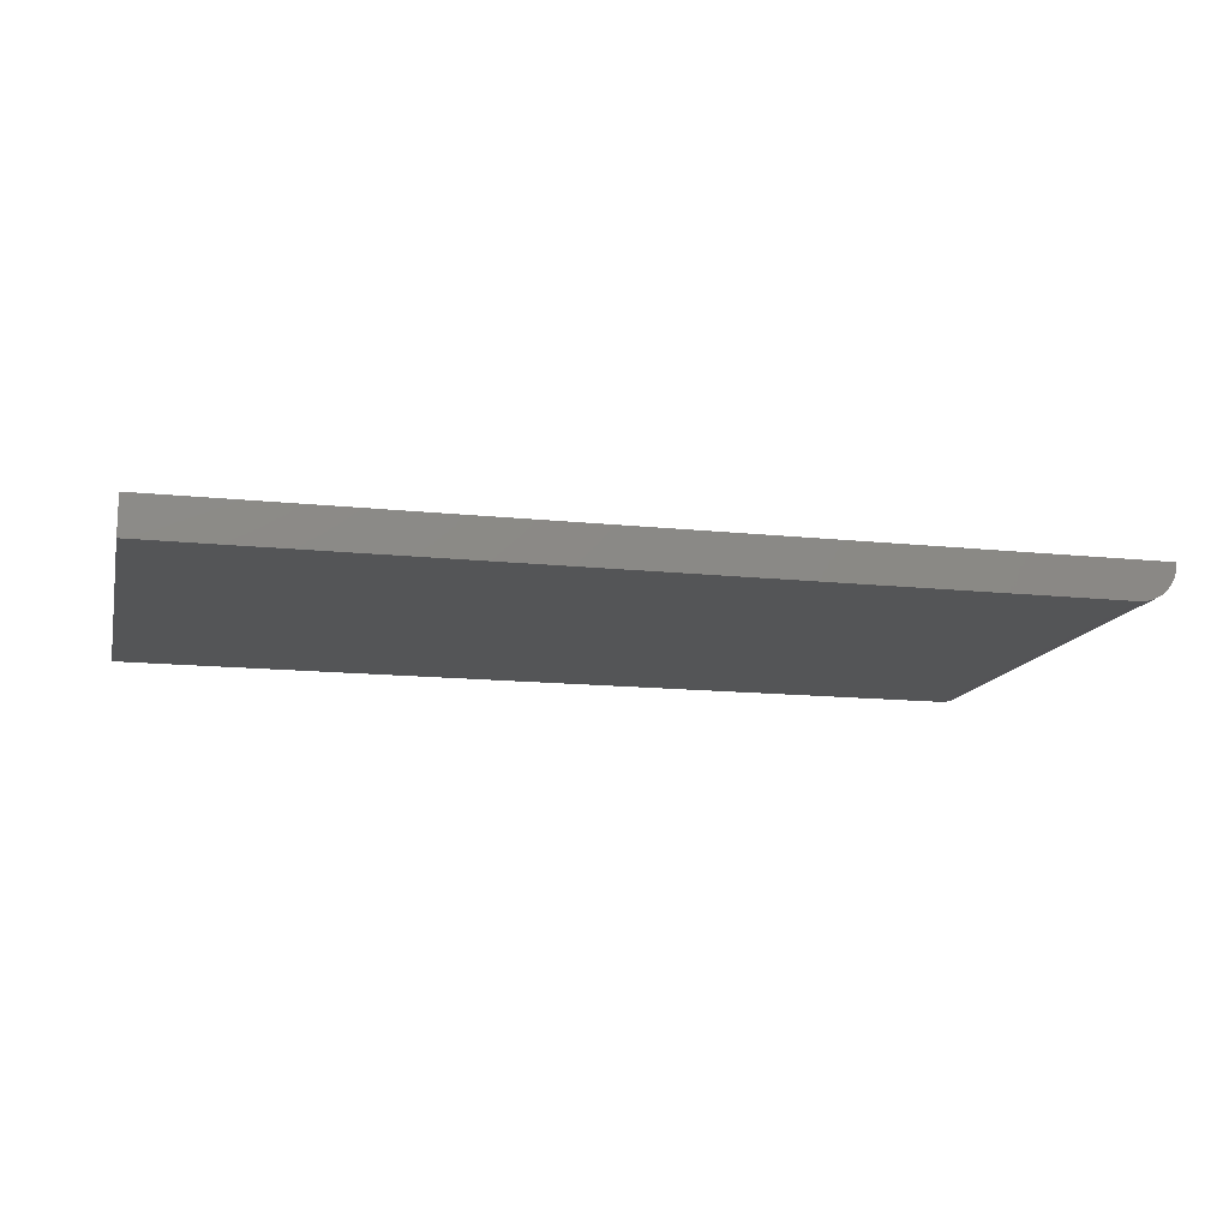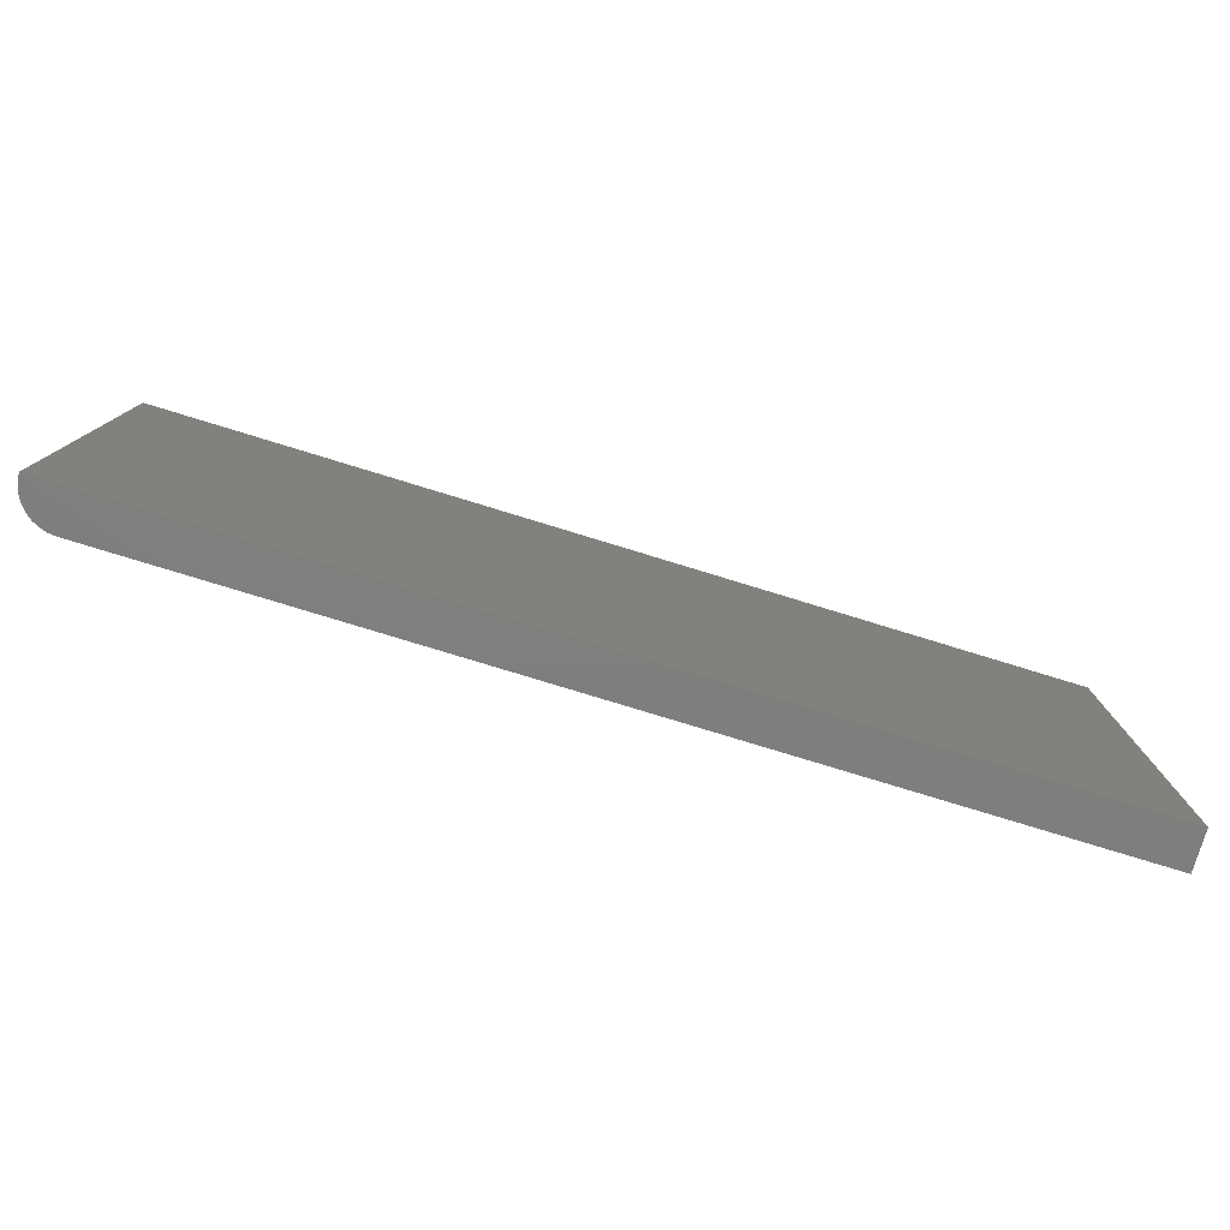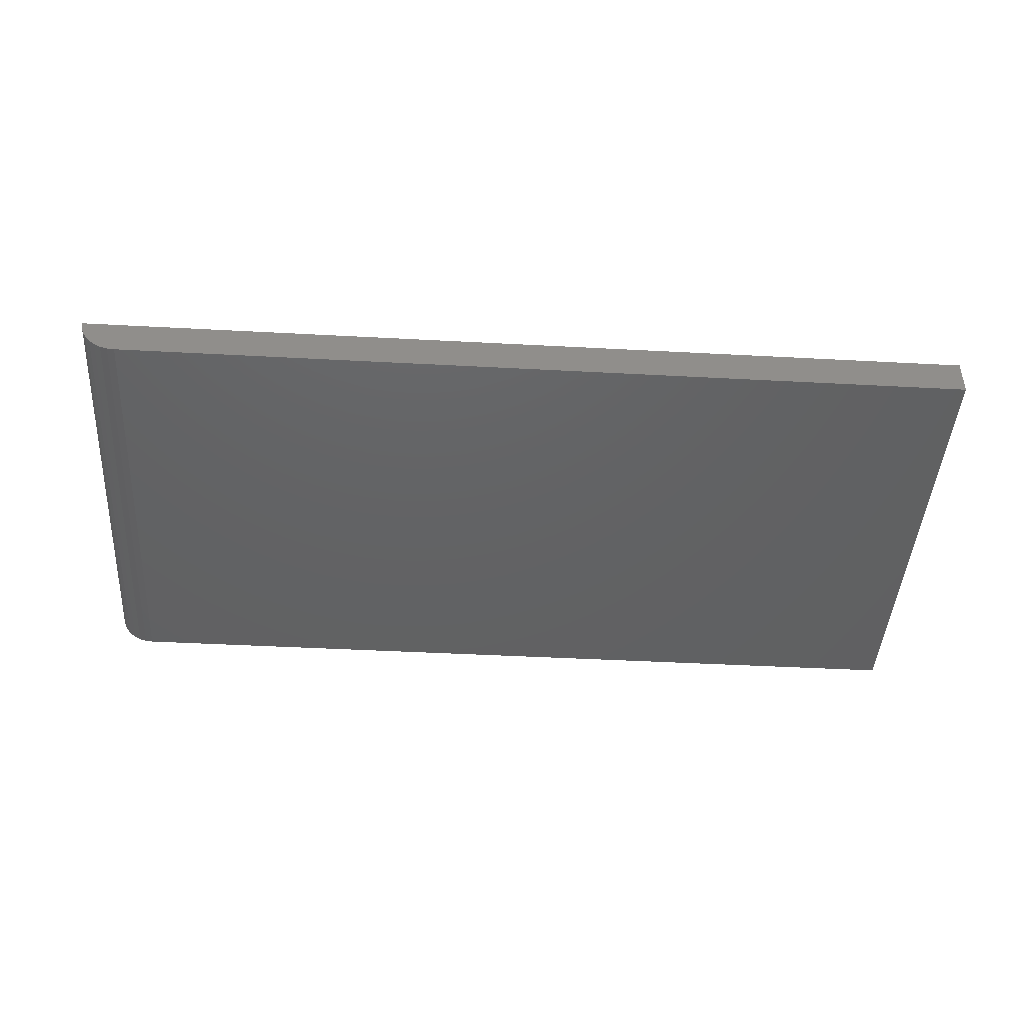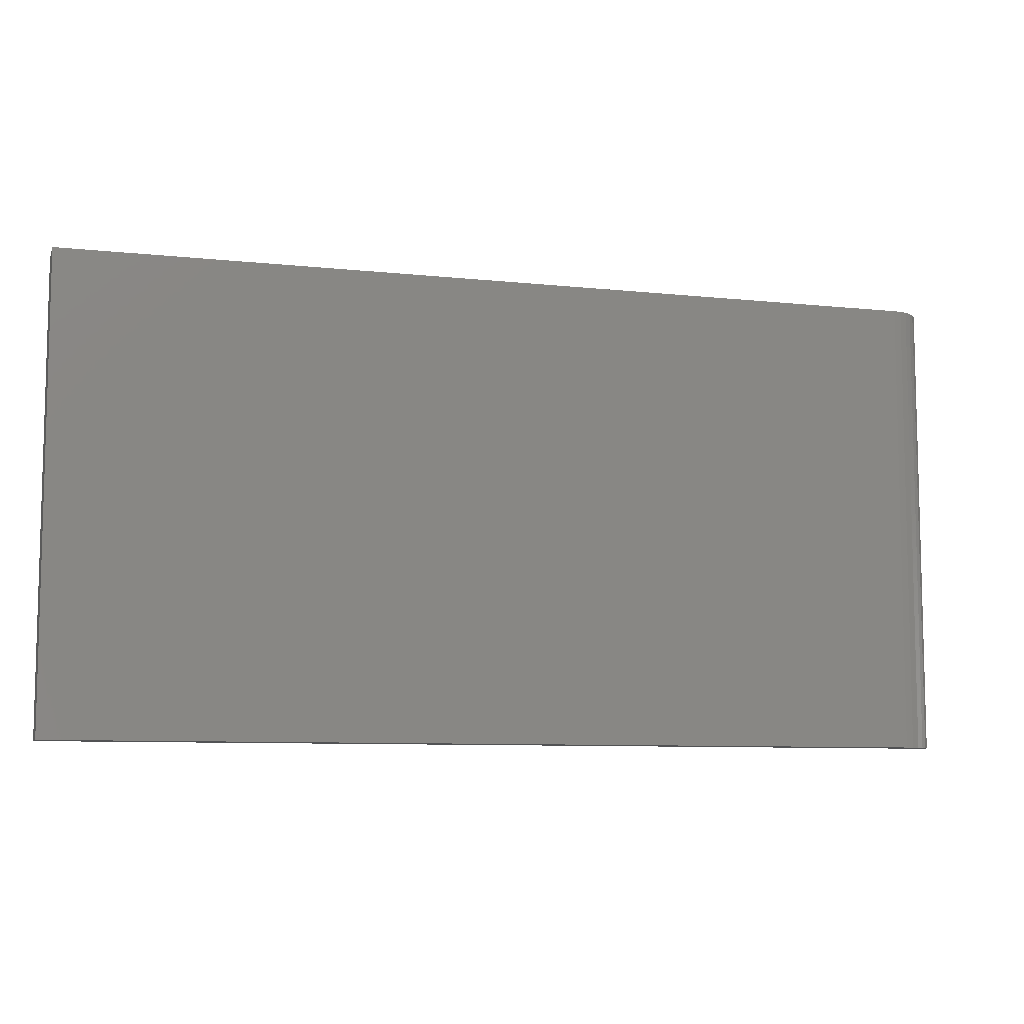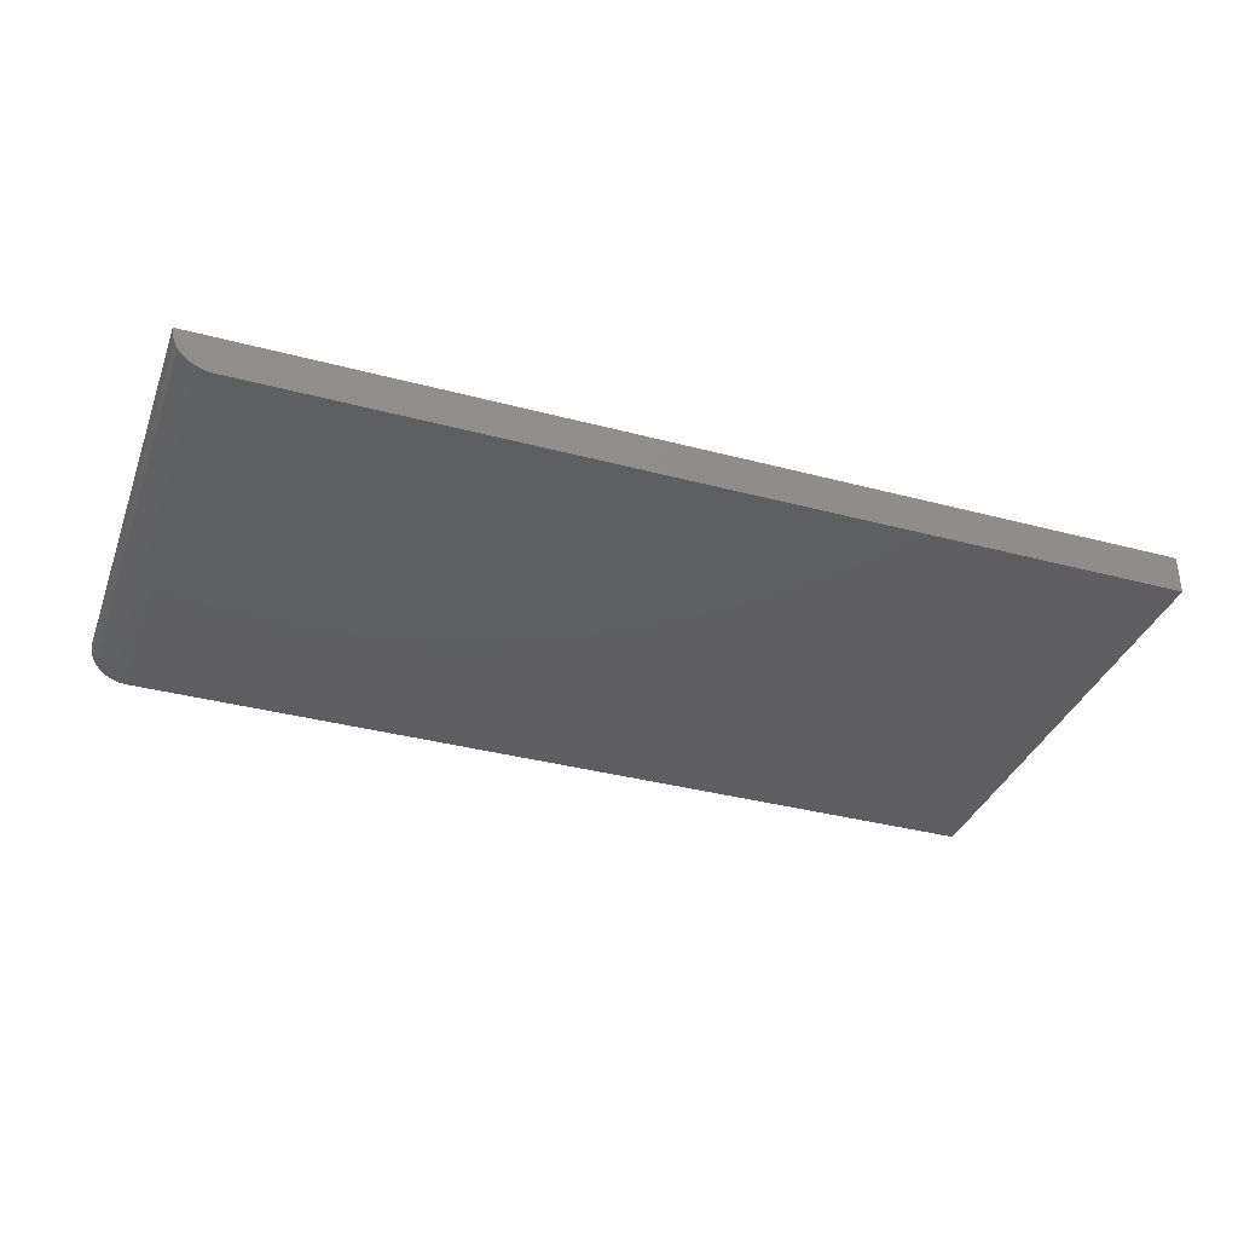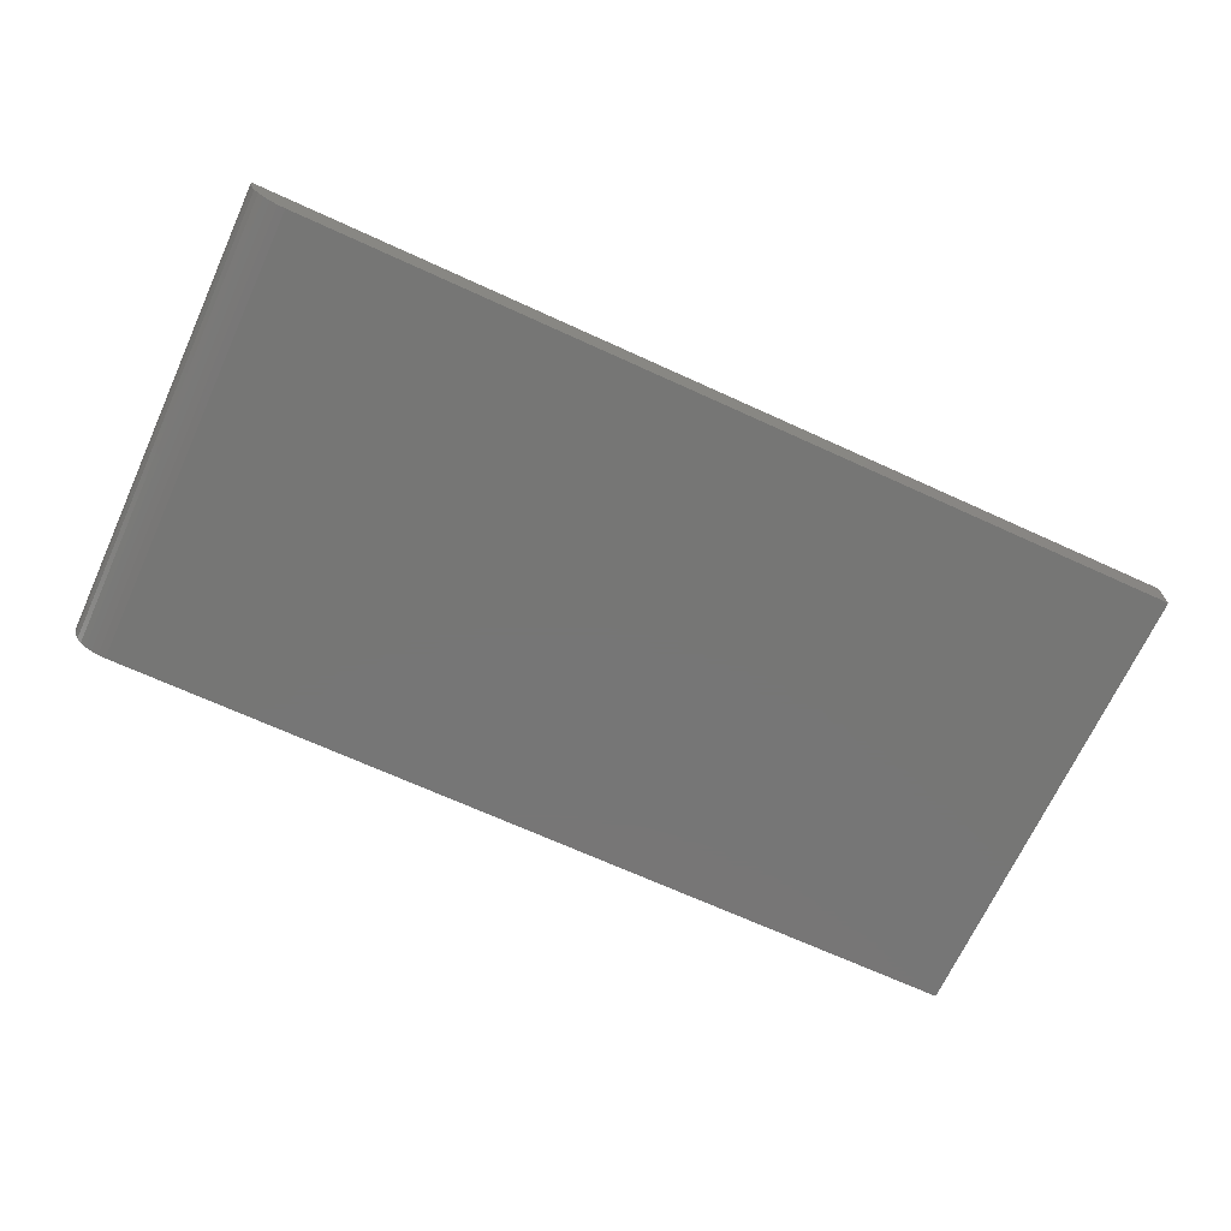
<metadata>
{"format":"stl","ext":"stl","renderer":"f3d","projection":"perspective","resolution":1024,"background":"white","views":[{"elev":-13.7,"azim":166.5,"up":"+Z"},{"elev":-78.7,"azim":-17.0,"up":"+Y"},{"elev":-44.1,"azim":-3.6,"up":"+Z"},{"elev":-8.4,"azim":163.7,"up":"+Y"},{"elev":-36.1,"azim":-19.2,"up":"+Z"},{"elev":-68.7,"azim":-24.6,"up":"+Z"}]}
</metadata>
<code>
# stl→obj: 22 verts, 40 faces
v -0.6875 -0.375 0
v -0.6875 0.3829 0
v 0.75 -0.375 0
v 0.75 0.3829 0
v -0.75 0.3829 0.0625
v 0.75 0.3829 0.0625
v -0.6997 0.3829 0.001201
v -0.7114 0.3829 0.004758
v -0.7222 0.3829 0.01053
v -0.7317 0.3829 0.01831
v -0.7395 0.3829 0.02778
v -0.7452 0.3829 0.03858
v -0.7488 0.3829 0.05031
v 0.75 -0.375 0.0625
v -0.75 -0.375 0.0625
v -0.7488 -0.375 0.05031
v -0.7452 -0.375 0.03858
v -0.7395 -0.375 0.02778
v -0.7317 -0.375 0.01831
v -0.7222 -0.375 0.01053
v -0.7114 -0.375 0.004758
v -0.6997 -0.375 0.001201
f 1 2 3
f 3 2 4
f 5 6 4
f 5 4 2
f 5 2 7
f 5 7 8
f 5 8 9
f 5 9 10
f 5 10 11
f 5 11 12
f 5 12 13
f 1 3 14
f 1 14 15
f 1 15 16
f 1 16 17
f 1 17 18
f 1 18 19
f 1 19 20
f 1 20 21
f 1 21 22
f 15 14 5
f 5 14 6
f 2 1 7
f 7 1 22
f 7 22 8
f 8 22 21
f 8 21 9
f 9 21 20
f 9 20 10
f 10 20 19
f 10 19 11
f 11 19 18
f 11 18 12
f 12 18 17
f 12 17 13
f 13 17 16
f 13 16 5
f 5 16 15
f 14 3 6
f 6 3 4

</code>
